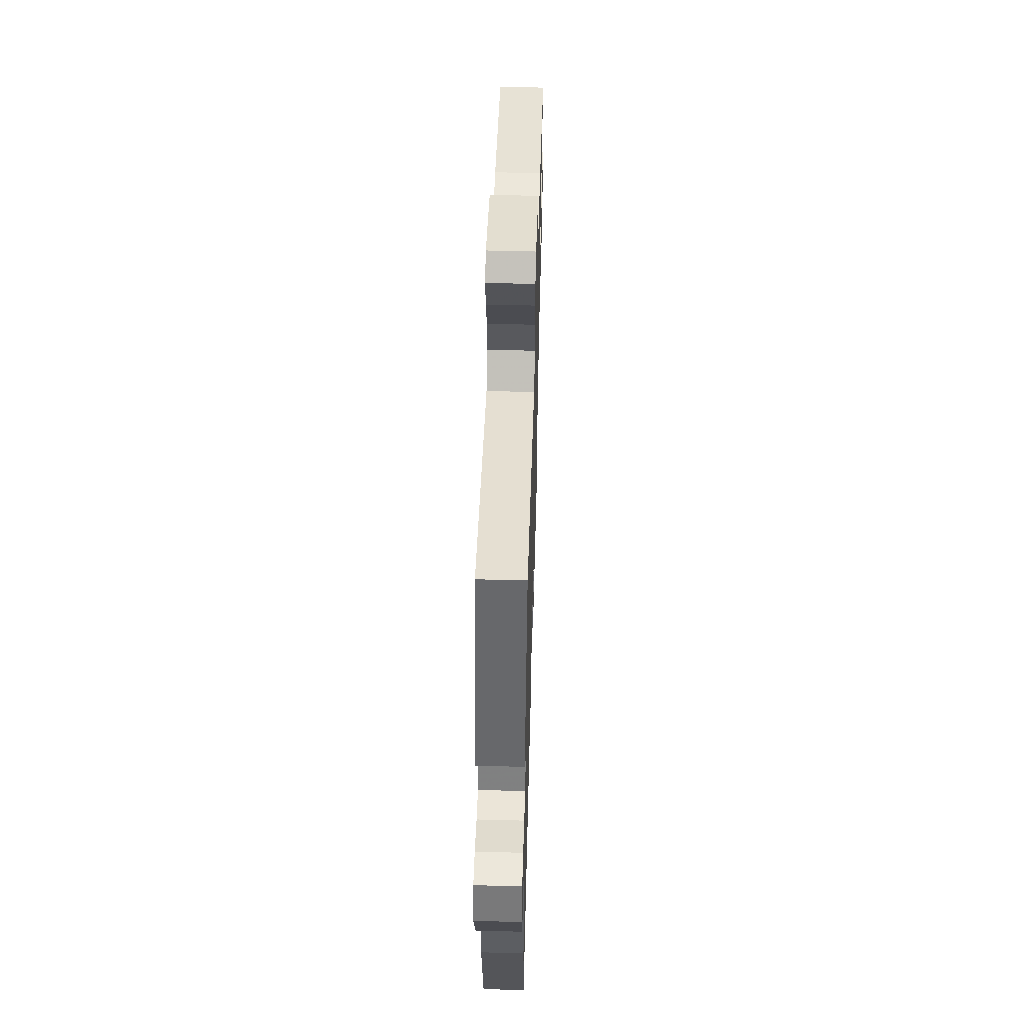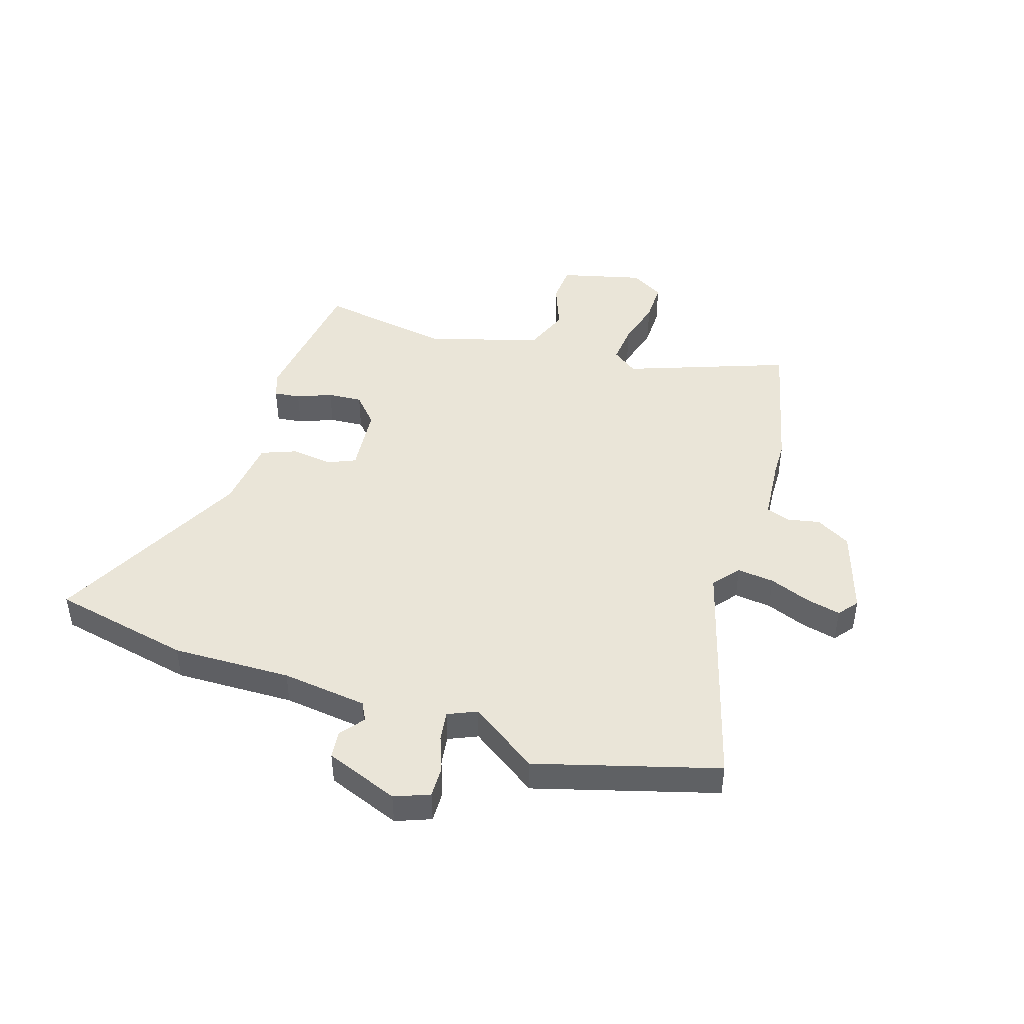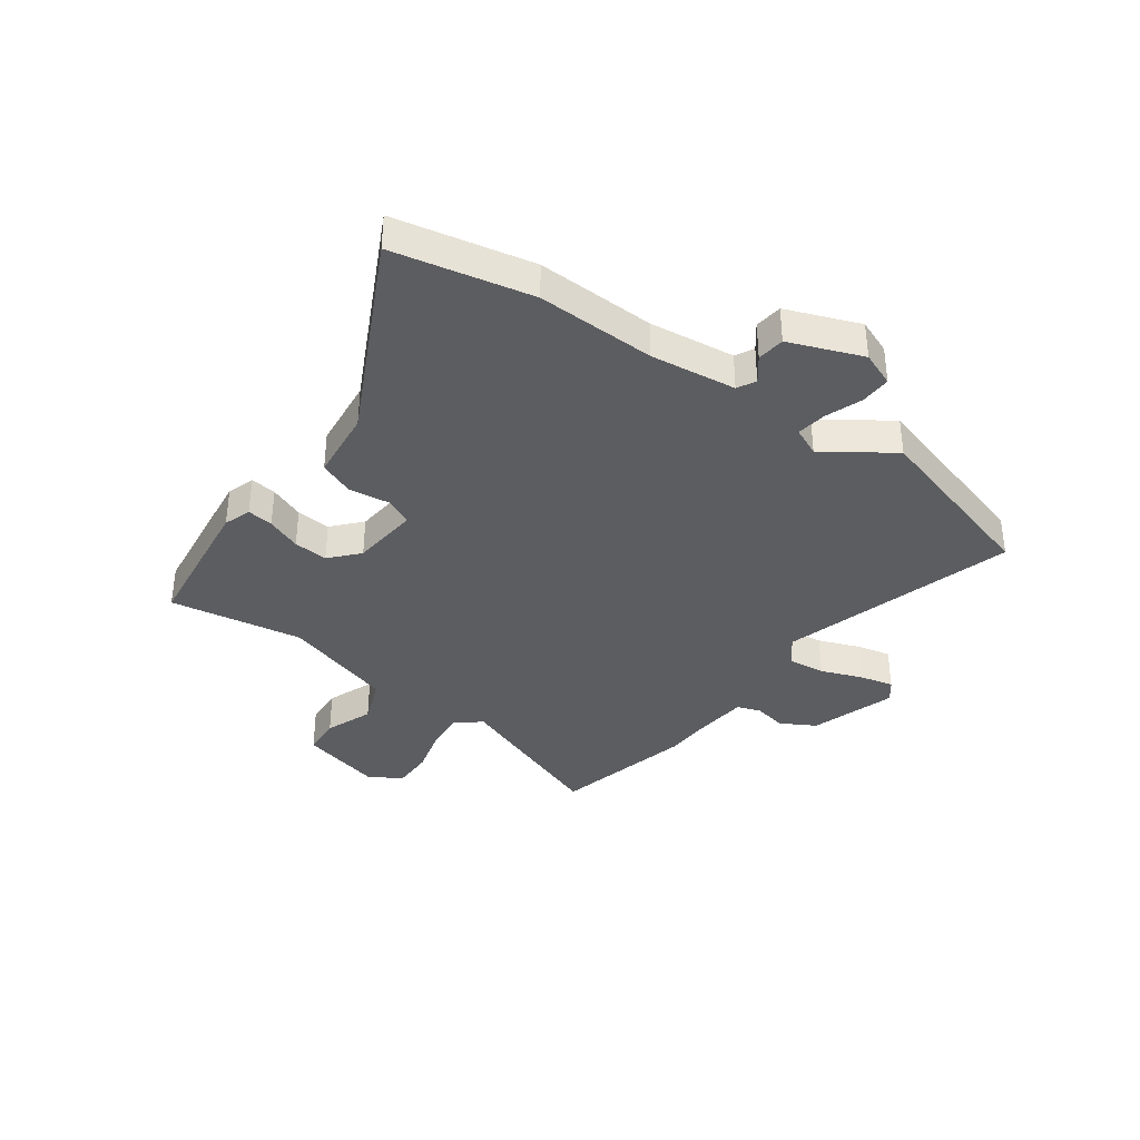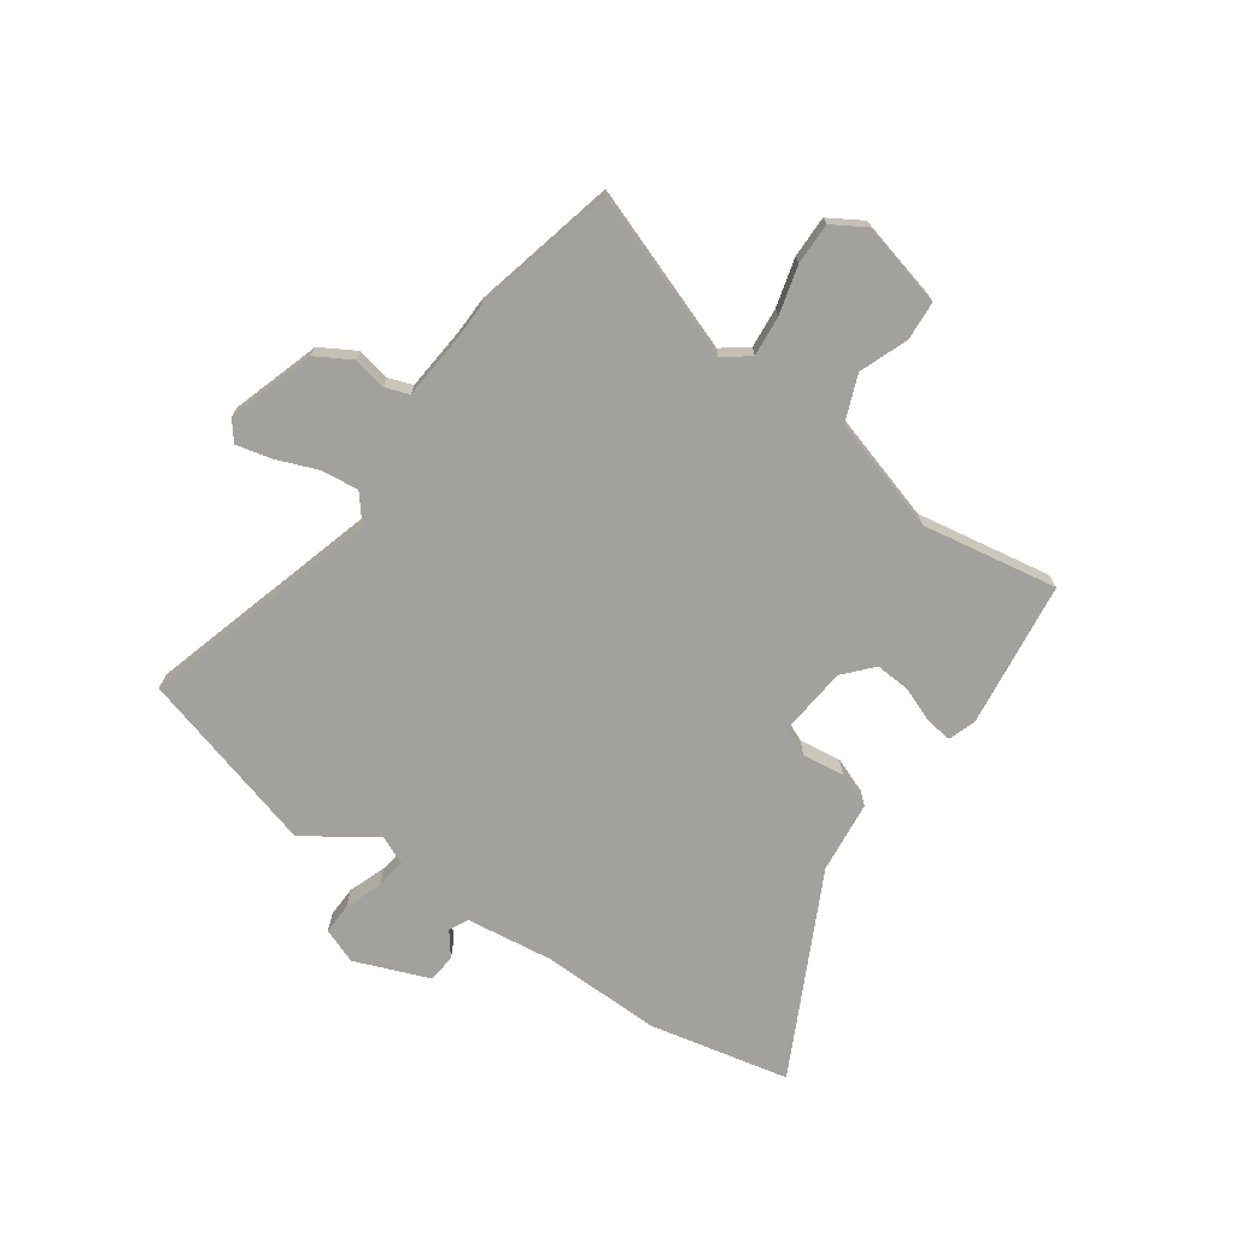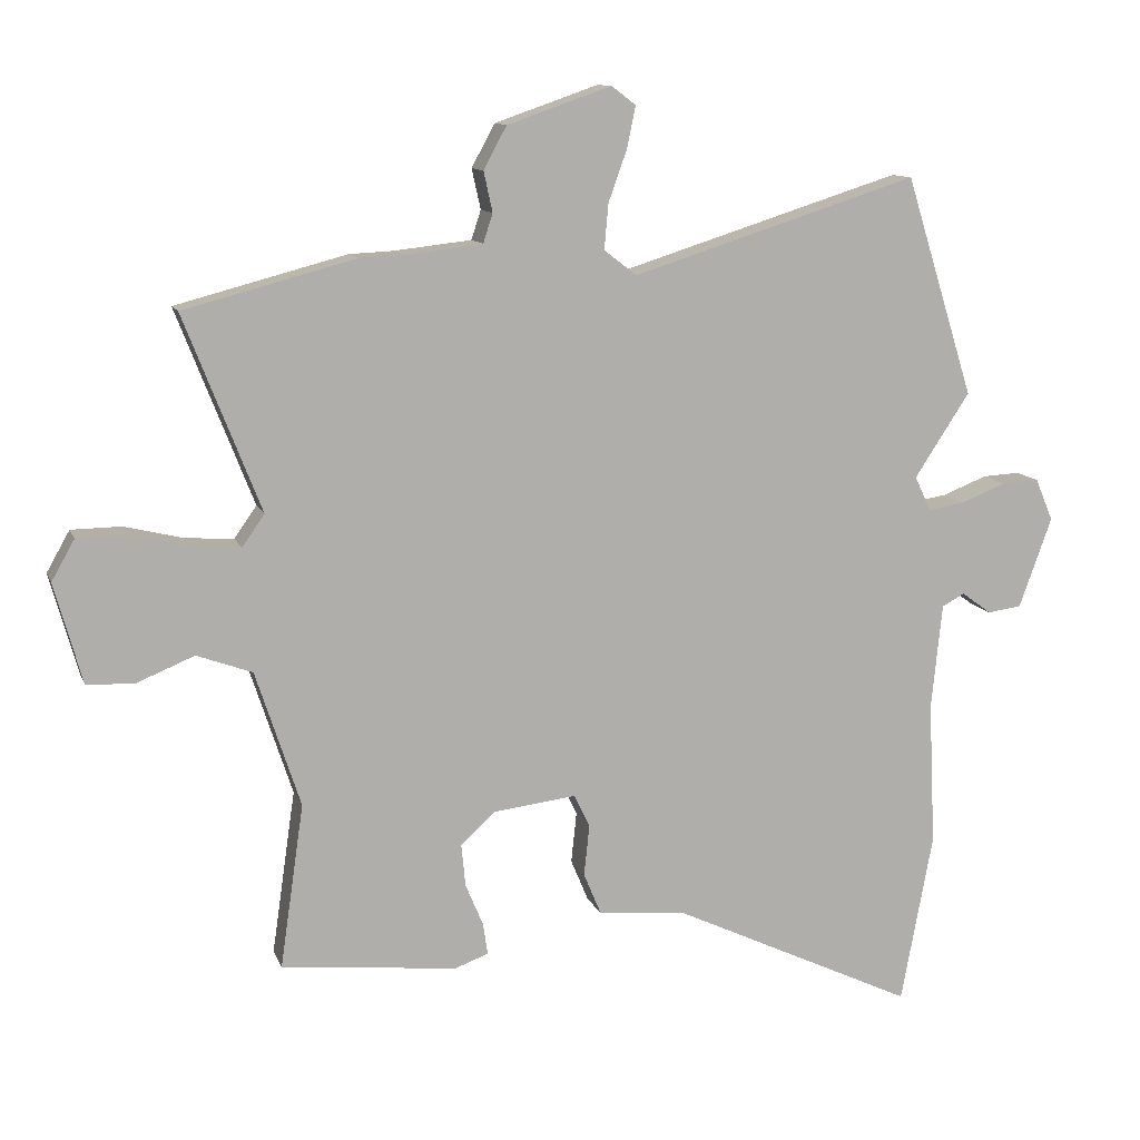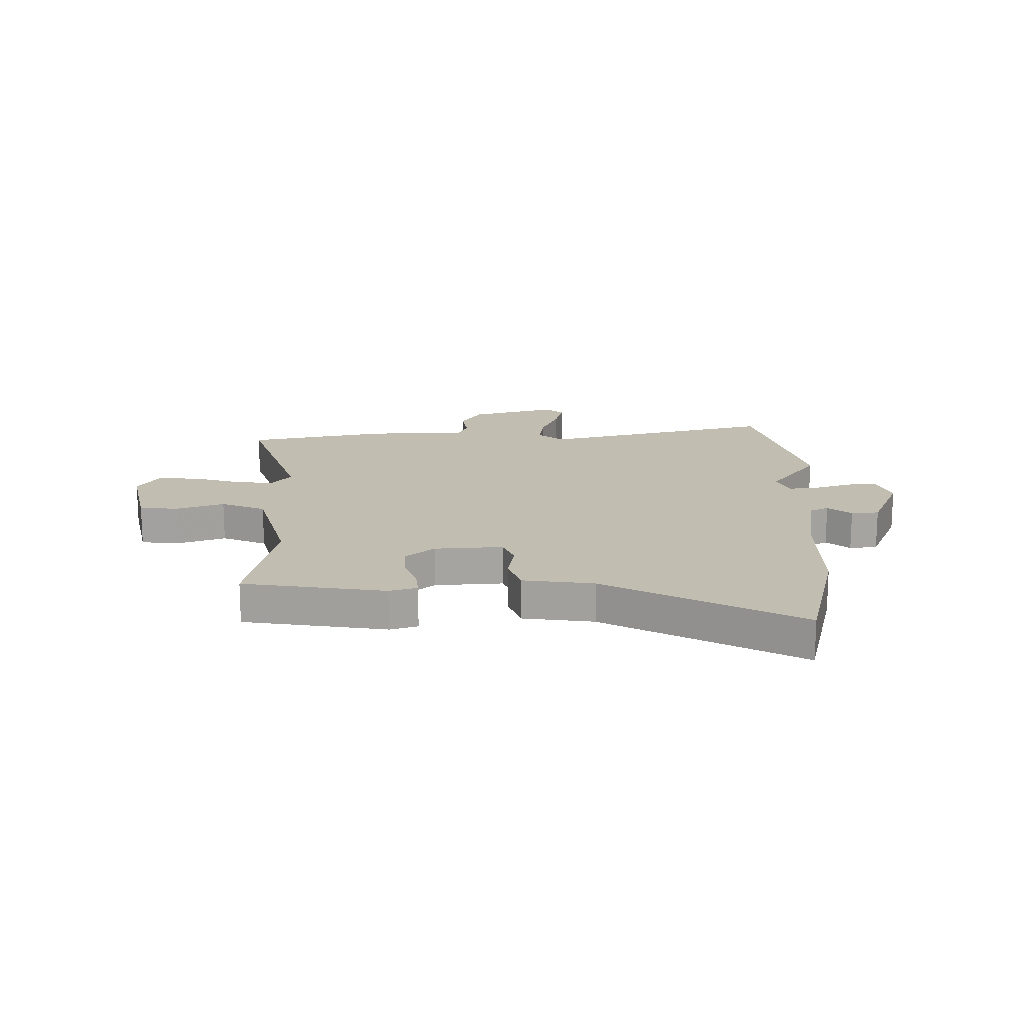
<metadata>
{"format":"obj","ext":"obj","renderer":"f3d","projection":"perspective","resolution":1024,"background":"white","views":[{"elev":54.8,"azim":-88.4,"up":"+Z"},{"elev":44.7,"azim":-70.9,"up":"+Y"},{"elev":-37.1,"azim":-124.6,"up":"+Y"},{"elev":-72.1,"azim":56.4,"up":"+Y"},{"elev":11.4,"azim":164.2,"up":"+Z"},{"elev":16.9,"azim":-177.6,"up":"+Y"}]}
</metadata>
<code>
v -0.559 0.07 0.311
v -0.458 0.07 0.634
v -0.037 0.07 0.501
v 0.011 0.07 0.538
v 0.005 0.07 0.605
v -0.022 0.07 0.68
v -0.035 0.07 0.742
v 0.001 0.07 0.769
v 0.154 0.07 0.716
v 0.188 0.07 0.653
v 0.175 0.07 0.594
v 0.189 0.07 0.551
v 0.304 0.07 0.538
v 0.368 0.07 0.535
v 0.621 0.07 0.468
v 0.508 0.07 0.18
v 0.541 0.07 0.133
v 0.613 0.07 0.138
v 0.699 0.07 0.159
v 0.773 0.07 0.158
v 0.807 0.07 0.098
v 0.766 0.07 -0.05
v 0.696 0.07 -0.053
v 0.611 0.07 -0.018
v 0.529 0.07 -0.048
v 0.463 0.07 -0.249
v 0.498 0.07 -0.491
v 0.238 0.07 -0.518
v 0.189 0.07 -0.5
v 0.196 0.07 -0.453
v 0.222 0.07 -0.391
v 0.228 0.07 -0.329
v 0.178 0.07 -0.282
v 0.055 0.07 -0.267
v 0.032 0.07 -0.316
v 0.04 0.07 -0.391
v 0.014 0.07 -0.453
v -0.115 0.07 -0.464
v -0.475 0.07 -0.634
v -0.522 0.07 -0.383
v -0.512 0.07 -0.169
v -0.528 0.07 -0.014
v -0.561 0.07 0.004
v -0.605 0.07 -0.028
v -0.655 0.07 -0.021
v -0.703 0.07 0.112
v -0.677 0.07 0.174
v -0.622 0.07 0.171
v -0.556 0.07 0.145
v -0.502 0.07 0.136
v -0.478 0.07 0.187
v -0.559 0 0.311
v -0.458 0 0.634
v -0.037 0 0.501
v 0.011 0 0.538
v 0.005 0 0.605
v -0.022 0 0.68
v -0.035 0 0.742
v 0.001 0 0.769
v 0.154 0 0.716
v 0.188 0 0.653
v 0.175 0 0.594
v 0.189 0 0.551
v 0.304 0 0.538
v 0.368 0 0.535
v 0.621 0 0.468
v 0.508 0 0.18
v 0.541 0 0.133
v 0.613 0 0.138
v 0.699 0 0.159
v 0.773 0 0.158
v 0.807 0 0.098
v 0.766 0 -0.05
v 0.696 0 -0.053
v 0.611 0 -0.018
v 0.529 0 -0.048
v 0.463 0 -0.249
v 0.498 0 -0.491
v 0.238 0 -0.518
v 0.189 0 -0.5
v 0.196 0 -0.453
v 0.222 0 -0.391
v 0.228 0 -0.329
v 0.178 0 -0.282
v 0.055 0 -0.267
v 0.032 0 -0.316
v 0.04 0 -0.391
v 0.014 0 -0.453
v -0.115 0 -0.464
v -0.475 0 -0.634
v -0.522 0 -0.383
v -0.512 0 -0.169
v -0.528 0 -0.014
v -0.561 0 0.004
v -0.605 0 -0.028
v -0.655 0 -0.021
v -0.703 0 0.112
v -0.677 0 0.174
v -0.622 0 0.171
v -0.556 0 0.145
v -0.502 0 0.136
v -0.478 0 0.187
f 46 47 48 49
f 46 49 50
f 43 44 45 46
f 42 43 46 50
f 41 42 50 51
f 38 39 40 41
f 35 36 37 38
f 34 35 38 41
f 33 34 41 51
f 28 29 30 31
f 26 27 28 31
f 25 26 31 32
f 21 22 23 24
f 21 24 25
f 18 19 20 21
f 17 18 21 25
f 16 17 25 32
f 13 14 15 16
f 12 13 16 32
f 8 9 10 11
f 5 6 7 8
f 4 5 8 11
f 3 4 11 12
f 33 51 1 2
f 3 12 32 33
f 2 3 33
f 100 99 98 97
f 101 100 97
f 97 96 95 94
f 101 97 94 93
f 102 101 93 92
f 92 91 90 89
f 89 88 87 86
f 92 89 86 85
f 102 92 85 84
f 82 81 80 79
f 82 79 78 77
f 83 82 77 76
f 75 74 73 72
f 76 75 72
f 72 71 70 69
f 76 72 69 68
f 83 76 68 67
f 67 66 65 64
f 83 67 64 63
f 62 61 60 59
f 59 58 57 56
f 62 59 56 55
f 63 62 55 54
f 53 52 102 84
f 84 83 63 54
f 84 54 53
f 1 52 53 2
f 2 53 54 3
f 3 54 55 4
f 4 55 56 5
f 5 56 57 6
f 6 57 58 7
f 7 58 59 8
f 8 59 60 9
f 9 60 61 10
f 10 61 62 11
f 11 62 63 12
f 12 63 64 13
f 13 64 65 14
f 14 65 66 15
f 15 66 67 16
f 16 67 68 17
f 17 68 69 18
f 18 69 70 19
f 19 70 71 20
f 20 71 72 21
f 21 72 73 22
f 22 73 74 23
f 23 74 75 24
f 24 75 76 25
f 25 76 77 26
f 26 77 78 27
f 27 78 79 28
f 28 79 80 29
f 29 80 81 30
f 30 81 82 31
f 31 82 83 32
f 32 83 84 33
f 33 84 85 34
f 34 85 86 35
f 35 86 87 36
f 36 87 88 37
f 37 88 89 38
f 38 89 90 39
f 39 90 91 40
f 40 91 92 41
f 41 92 93 42
f 42 93 94 43
f 43 94 95 44
f 44 95 96 45
f 45 96 97 46
f 46 97 98 47
f 47 98 99 48
f 48 99 100 49
f 49 100 101 50
f 50 101 102 51
f 51 102 52 1

</code>
